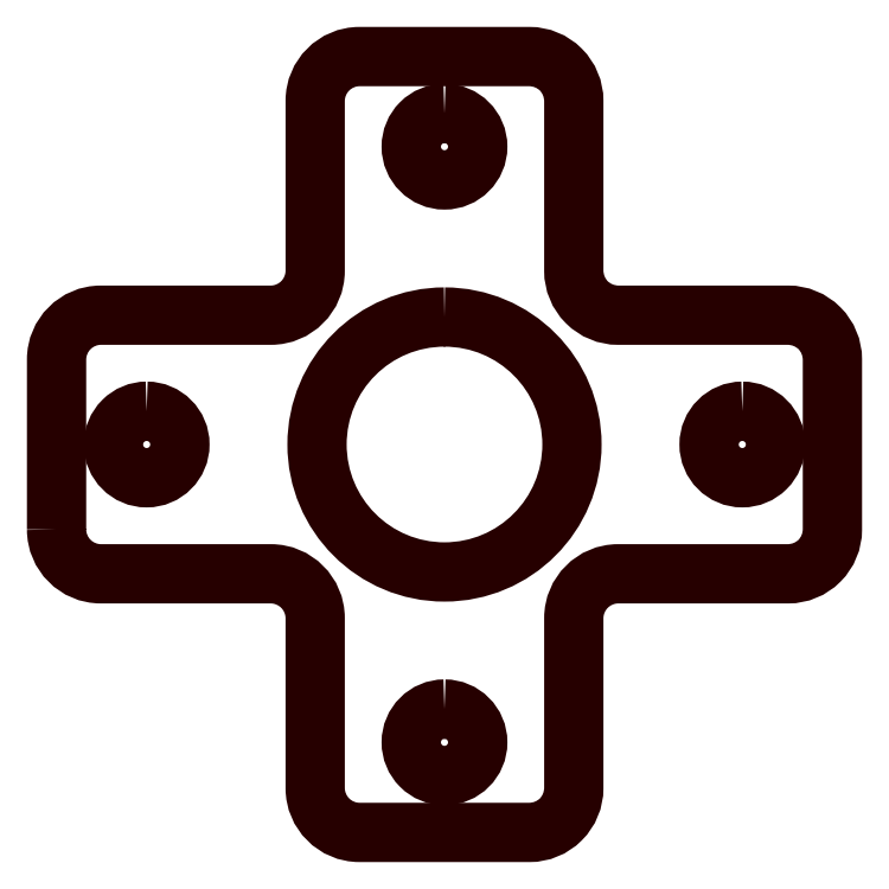
<metadata>
{"format":"dxf","ext":"dxf","renderer":"ezdxf+matplotlib","layout":"modelspace","background":"white","min_lineweight":24,"dpi":150}
</metadata>
<code>
0
SECTION
2
ENTITIES
0
POLYLINE
8
CAMADA_1
66
     1
10
0
20
0
30
0
70
     1
0
VERTEX
8
CAMADA_1
10
0
20
13.67
30
0
0
VERTEX
8
CAMADA_1
10
0
20
21.33
30
0
42
-0.4142
0
VERTEX
8
CAMADA_1
10
2
20
23.33
30
0
0
VERTEX
8
CAMADA_1
10
9.667
20
23.33
30
0
42
0.4142
0
VERTEX
8
CAMADA_1
10
11.67
20
25.33
30
0
0
VERTEX
8
CAMADA_1
10
11.67
20
33
30
0
42
-0.4142
0
VERTEX
8
CAMADA_1
10
13.67
20
35
30
0
0
VERTEX
8
CAMADA_1
10
21.33
20
35
30
0
42
-0.4142
0
VERTEX
8
CAMADA_1
10
23.33
20
33
30
0
0
VERTEX
8
CAMADA_1
10
23.33
20
25.33
30
0
42
0.4142
0
VERTEX
8
CAMADA_1
10
25.33
20
23.33
30
0
0
VERTEX
8
CAMADA_1
10
33
20
23.33
30
0
42
-0.4142
0
VERTEX
8
CAMADA_1
10
35
20
21.33
30
0
0
VERTEX
8
CAMADA_1
10
35
20
13.67
30
0
42
-0.4142
0
VERTEX
8
CAMADA_1
10
33
20
11.67
30
0
0
VERTEX
8
CAMADA_1
10
25.33
20
11.67
30
0
42
0.4142
0
VERTEX
8
CAMADA_1
10
23.33
20
9.667
30
0
0
VERTEX
8
CAMADA_1
10
23.33
20
2
30
0
42
-0.4142
0
VERTEX
8
CAMADA_1
10
21.33
20
0
30
0
0
VERTEX
8
CAMADA_1
10
13.67
20
0
30
0
42
-0.4142
0
VERTEX
8
CAMADA_1
10
11.67
20
2
30
0
0
VERTEX
8
CAMADA_1
10
11.67
20
9.667
30
0
42
0.4142
0
VERTEX
8
CAMADA_1
10
9.667
20
11.67
30
0
0
VERTEX
8
CAMADA_1
10
2
20
11.67
30
0
42
-0.4142
0
SEQEND
8
CAMADA_1
0
POLYLINE
8
CAMADA_1
66
     1
10
0
20
0
30
0
70
     1
0
VERTEX
8
CAMADA_1
10
17.5
20
23.25
30
0
42
0.4142
0
VERTEX
8
CAMADA_1
10
11.75
20
17.5
30
0
42
0.4142
0
VERTEX
8
CAMADA_1
10
17.5
20
11.75
30
0
42
0.4142
0
VERTEX
8
CAMADA_1
10
23.25
20
17.5
30
0
42
0.4142
0
SEQEND
8
CAMADA_1
0
POLYLINE
8
CAMADA_1
66
     1
10
0
20
0
30
0
70
     1
0
VERTEX
8
CAMADA_1
10
30.94
20
19
30
0
42
0.4142
0
VERTEX
8
CAMADA_1
10
29.44
20
17.5
30
0
42
0.4142
0
VERTEX
8
CAMADA_1
10
30.94
20
16
30
0
42
0.4142
0
VERTEX
8
CAMADA_1
10
32.44
20
17.5
30
0
42
0.4142
0
SEQEND
8
CAMADA_1
0
POLYLINE
8
CAMADA_1
66
     1
10
0
20
0
30
0
70
     1
0
VERTEX
8
CAMADA_1
10
17.5
20
32.44
30
0
42
0.4142
0
VERTEX
8
CAMADA_1
10
16
20
30.94
30
0
42
0.4142
0
VERTEX
8
CAMADA_1
10
17.5
20
29.44
30
0
42
0.4142
0
VERTEX
8
CAMADA_1
10
19
20
30.94
30
0
42
0.4142
0
SEQEND
8
CAMADA_1
0
POLYLINE
8
CAMADA_1
66
     1
10
0
20
0
30
0
70
     1
0
VERTEX
8
CAMADA_1
10
4.065
20
19
30
0
42
0.4142
0
VERTEX
8
CAMADA_1
10
2.565
20
17.5
30
0
42
0.4142
0
VERTEX
8
CAMADA_1
10
4.065
20
16
30
0
42
0.4142
0
VERTEX
8
CAMADA_1
10
5.565
20
17.5
30
0
42
0.4142
0
SEQEND
8
CAMADA_1
0
POLYLINE
8
CAMADA_1
66
     1
10
0
20
0
30
0
70
     1
0
VERTEX
8
CAMADA_1
10
17.5
20
5.565
30
0
42
0.4142
0
VERTEX
8
CAMADA_1
10
16
20
4.065
30
0
42
0.4142
0
VERTEX
8
CAMADA_1
10
17.5
20
2.565
30
0
42
0.4142
0
VERTEX
8
CAMADA_1
10
19
20
4.065
30
0
42
0.4142
0
SEQEND
8
CAMADA_1
0
ENDSEC
0
EOF

</code>
